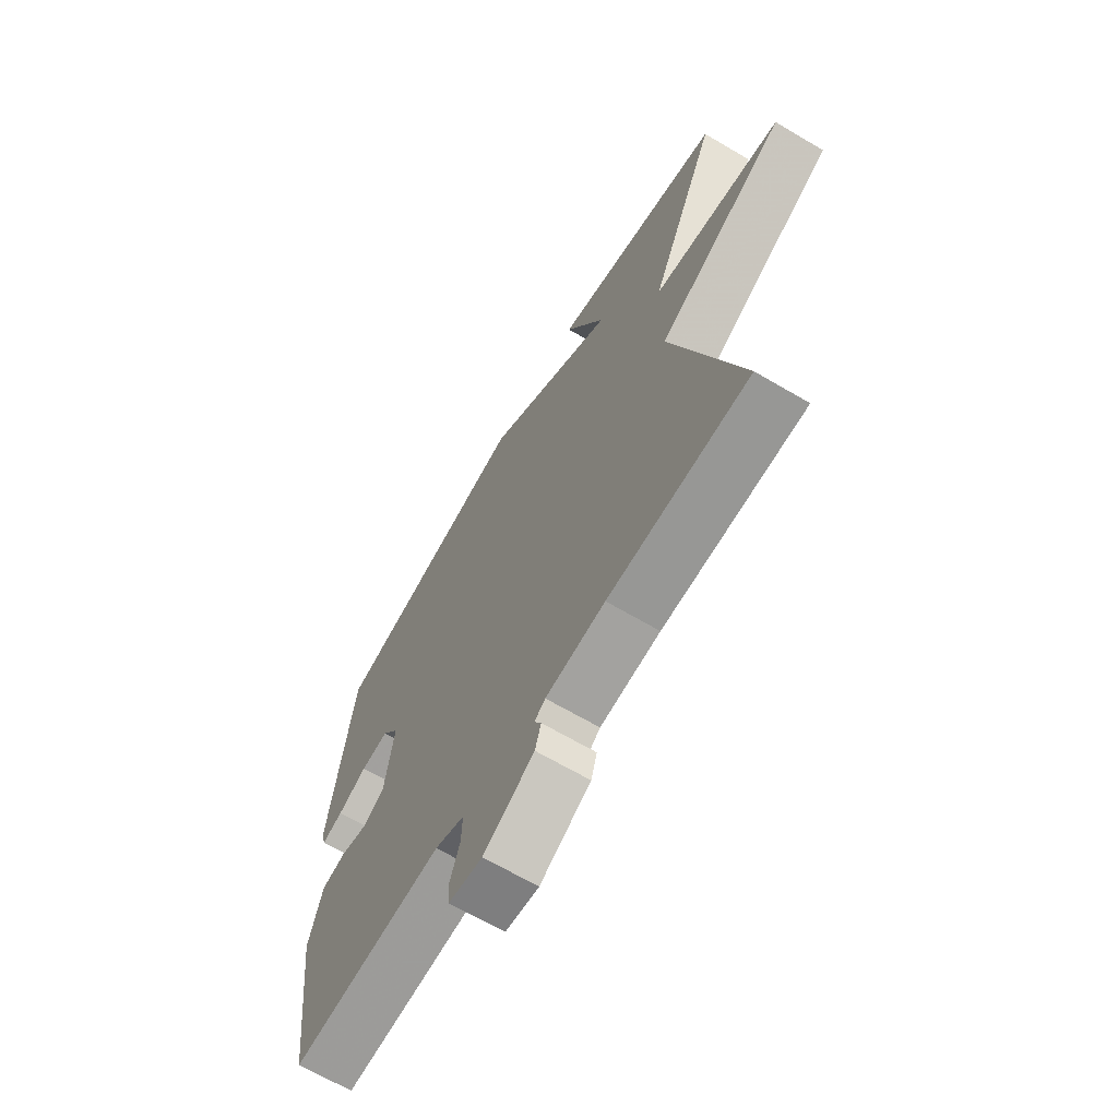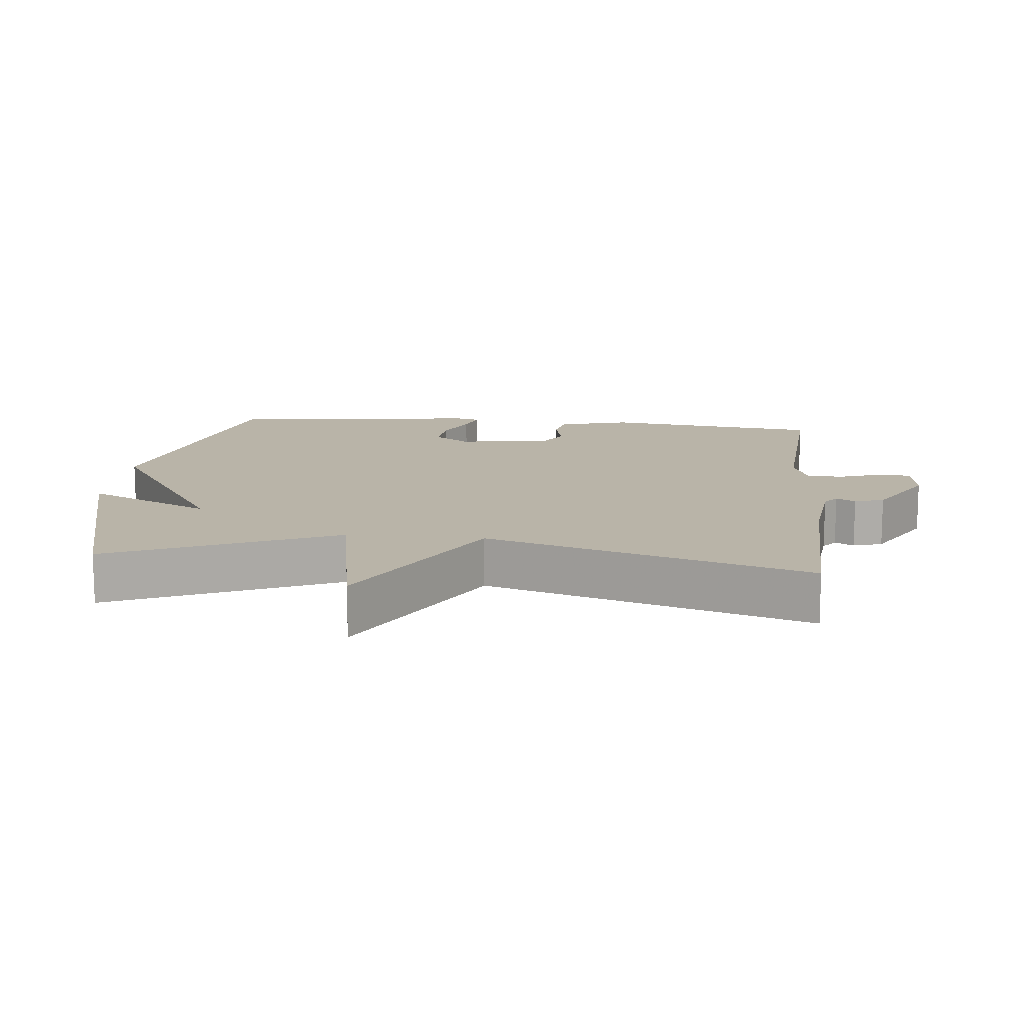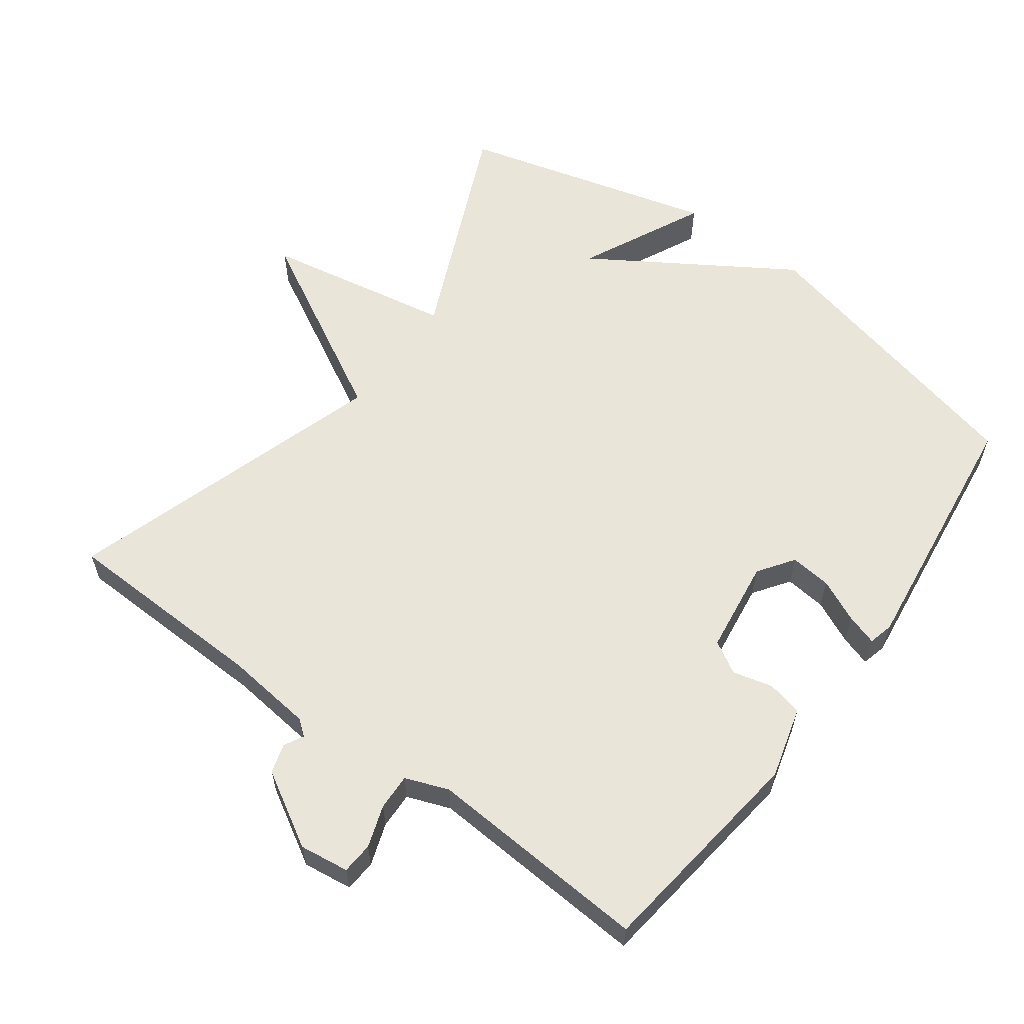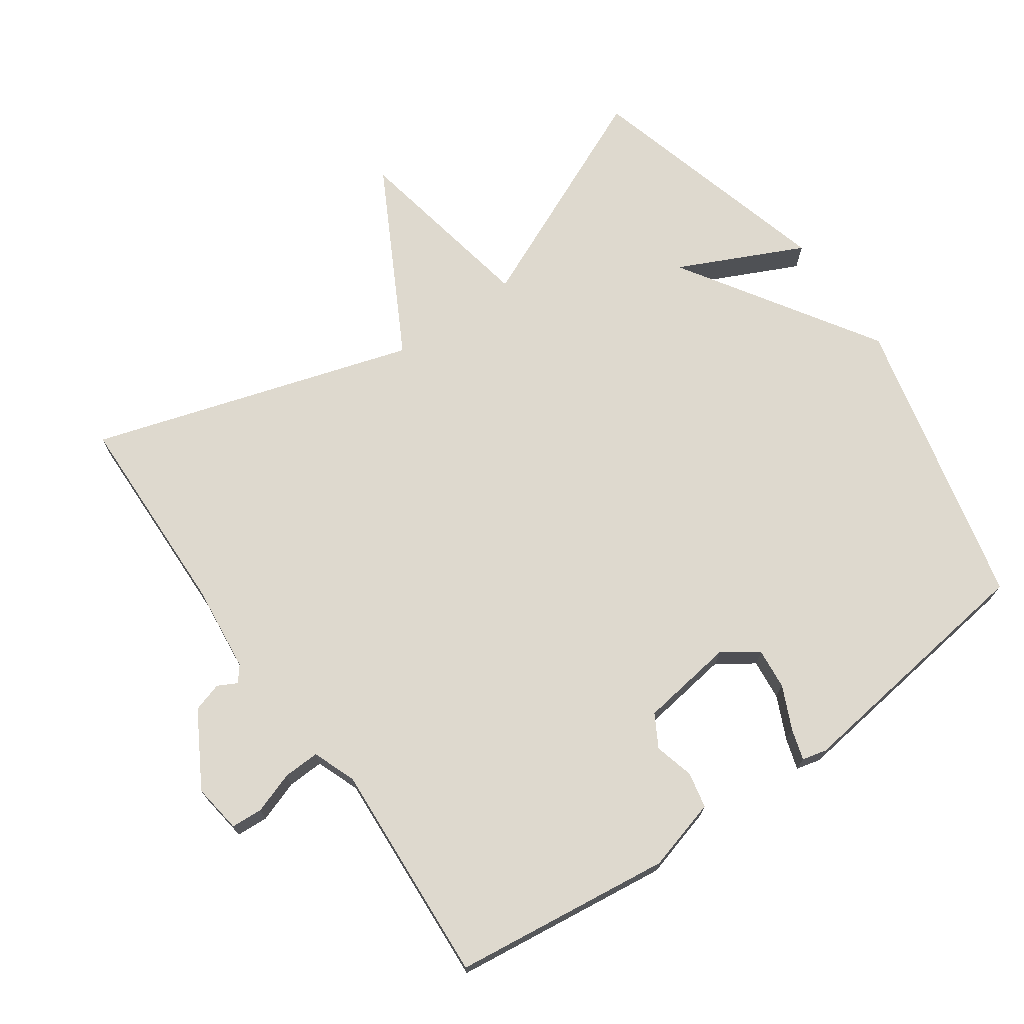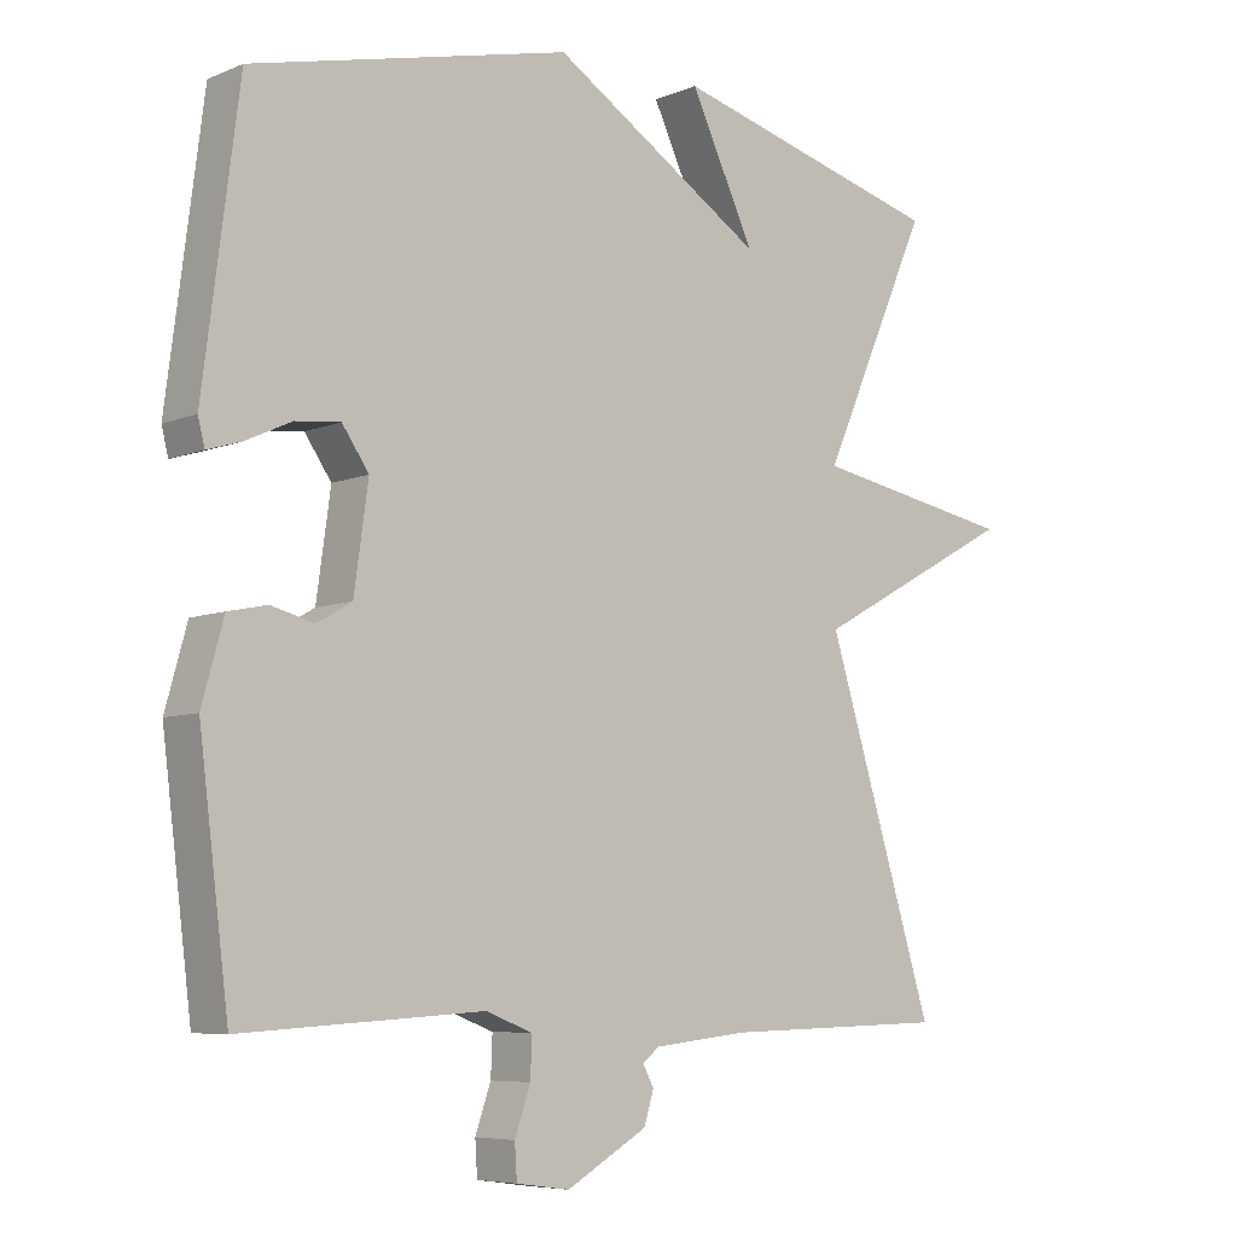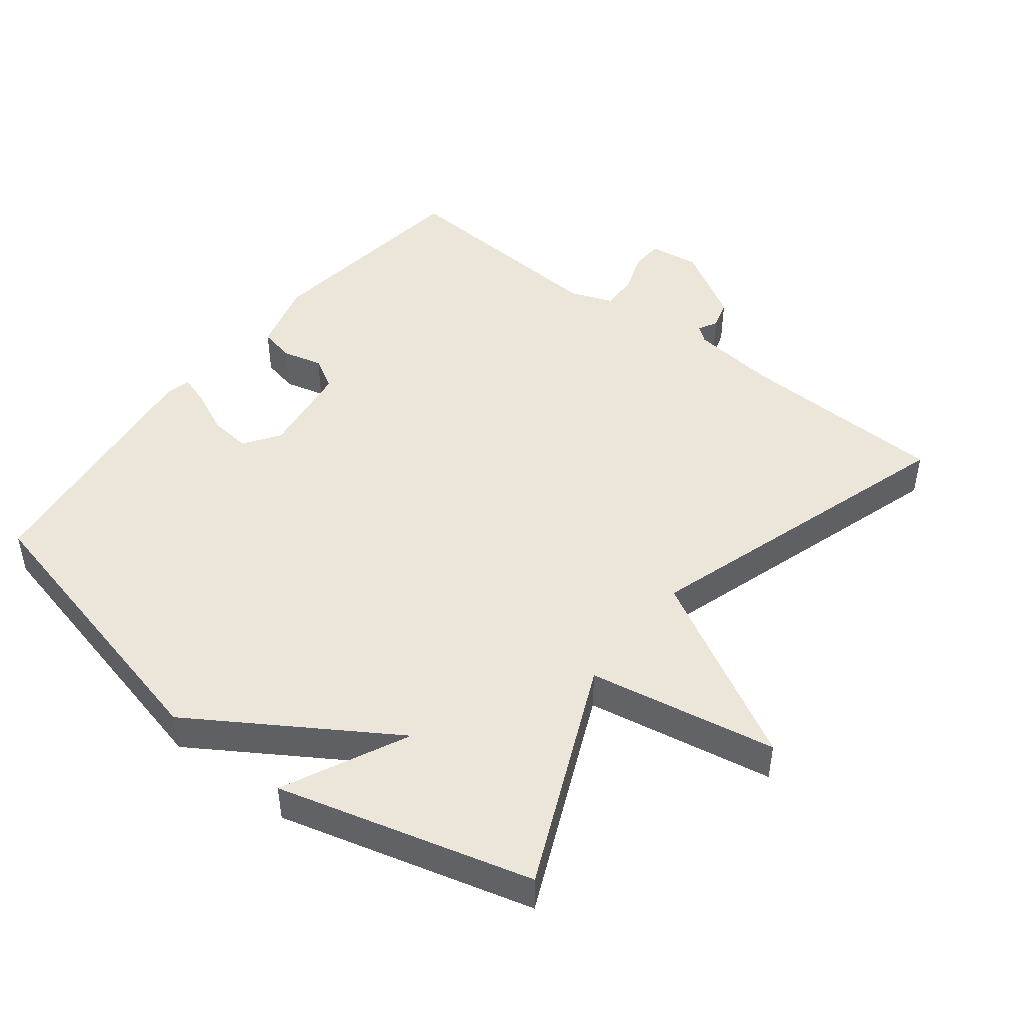
<metadata>
{"format":"obj","ext":"obj","renderer":"f3d","projection":"perspective","resolution":1024,"background":"white","views":[{"elev":-66.7,"azim":59.4,"up":"+Z"},{"elev":13.3,"azim":95.9,"up":"+Y"},{"elev":59.7,"azim":-143.5,"up":"+Y"},{"elev":71.6,"azim":-125.2,"up":"+Y"},{"elev":-6.8,"azim":-40.2,"up":"+Z"},{"elev":46.8,"azim":38.1,"up":"+Y"}]}
</metadata>
<code>
v -0.5 0.07 0.5
v -0.071 0.07 0.601
v 0.216 0.07 0.418
v 0.129 0.07 0.601
v 0.5 0.07 0.5
v 0.354 0.07 0.171
v 0.629 0.07 0.12
v 0.354 0.07 -0.029
v 0.5 0.07 -0.5
v 0.198 0.07 -0.508
v 0.07 0.07 -0.522
v 0.047 0.07 -0.54
v 0.062 0.07 -0.568
v 0.049 0.07 -0.611
v -0.06 0.07 -0.674
v -0.132 0.07 -0.664
v -0.135 0.07 -0.618
v -0.114 0.07 -0.557
v -0.112 0.07 -0.504
v -0.175 0.07 -0.48
v -0.5 0.07 -0.5
v -0.54 0.07 -0.18
v -0.511 0.07 -0.075
v -0.459 0.07 -0.064
v -0.401 0.07 -0.079
v -0.354 0.07 -0.052
v -0.335 0.07 0.085
v -0.371 0.07 0.137
v -0.431 0.07 0.131
v -0.494 0.07 0.102
v -0.539 0.07 0.088
v -0.548 0.07 0.124
v -0.5 0 0.5
v -0.071 0 0.601
v 0.216 0 0.418
v 0.129 0 0.601
v 0.5 0 0.5
v 0.354 0 0.171
v 0.629 0 0.12
v 0.354 0 -0.029
v 0.5 0 -0.5
v 0.198 0 -0.508
v 0.07 0 -0.522
v 0.047 0 -0.54
v 0.062 0 -0.568
v 0.049 0 -0.611
v -0.06 0 -0.674
v -0.132 0 -0.664
v -0.135 0 -0.618
v -0.114 0 -0.557
v -0.112 0 -0.504
v -0.175 0 -0.48
v -0.5 0 -0.5
v -0.54 0 -0.18
v -0.511 0 -0.075
v -0.459 0 -0.064
v -0.401 0 -0.079
v -0.354 0 -0.052
v -0.335 0 0.085
v -0.371 0 0.137
v -0.431 0 0.131
v -0.494 0 0.102
v -0.539 0 0.088
v -0.548 0 0.124
f 32 1 2
f 31 32 2
f 30 31 2
f 29 30 2
f 28 29 2 3
f 27 28 3
f 26 27 3
f 23 24 25
f 22 23 25
f 21 22 25
f 20 21 25
f 19 20 25 26
f 16 17 18
f 15 16 18
f 14 15 18
f 13 14 18
f 12 13 18
f 11 12 18 19
f 19 26 3
f 11 19 3
f 10 11 3
f 6 7 8
f 3 4 5 6
f 3 6 8
f 10 3 8
f 8 9 10
f 34 33 64
f 34 64 63
f 34 63 62
f 34 62 61
f 35 34 61 60
f 35 60 59
f 35 59 58
f 57 56 55
f 57 55 54
f 57 54 53
f 57 53 52
f 58 57 52 51
f 50 49 48
f 50 48 47
f 50 47 46
f 50 46 45
f 50 45 44
f 51 50 44 43
f 35 58 51
f 35 51 43
f 35 43 42
f 40 39 38
f 38 37 36 35
f 40 38 35
f 40 35 42
f 42 41 40
f 1 33 34 2
f 2 34 35 3
f 3 35 36 4
f 4 36 37 5
f 5 37 38 6
f 6 38 39 7
f 7 39 40 8
f 8 40 41 9
f 9 41 42 10
f 10 42 43 11
f 11 43 44 12
f 12 44 45 13
f 13 45 46 14
f 14 46 47 15
f 15 47 48 16
f 16 48 49 17
f 17 49 50 18
f 18 50 51 19
f 19 51 52 20
f 20 52 53 21
f 21 53 54 22
f 22 54 55 23
f 23 55 56 24
f 24 56 57 25
f 25 57 58 26
f 26 58 59 27
f 27 59 60 28
f 28 60 61 29
f 29 61 62 30
f 30 62 63 31
f 31 63 64 32
f 32 64 33 1

</code>
